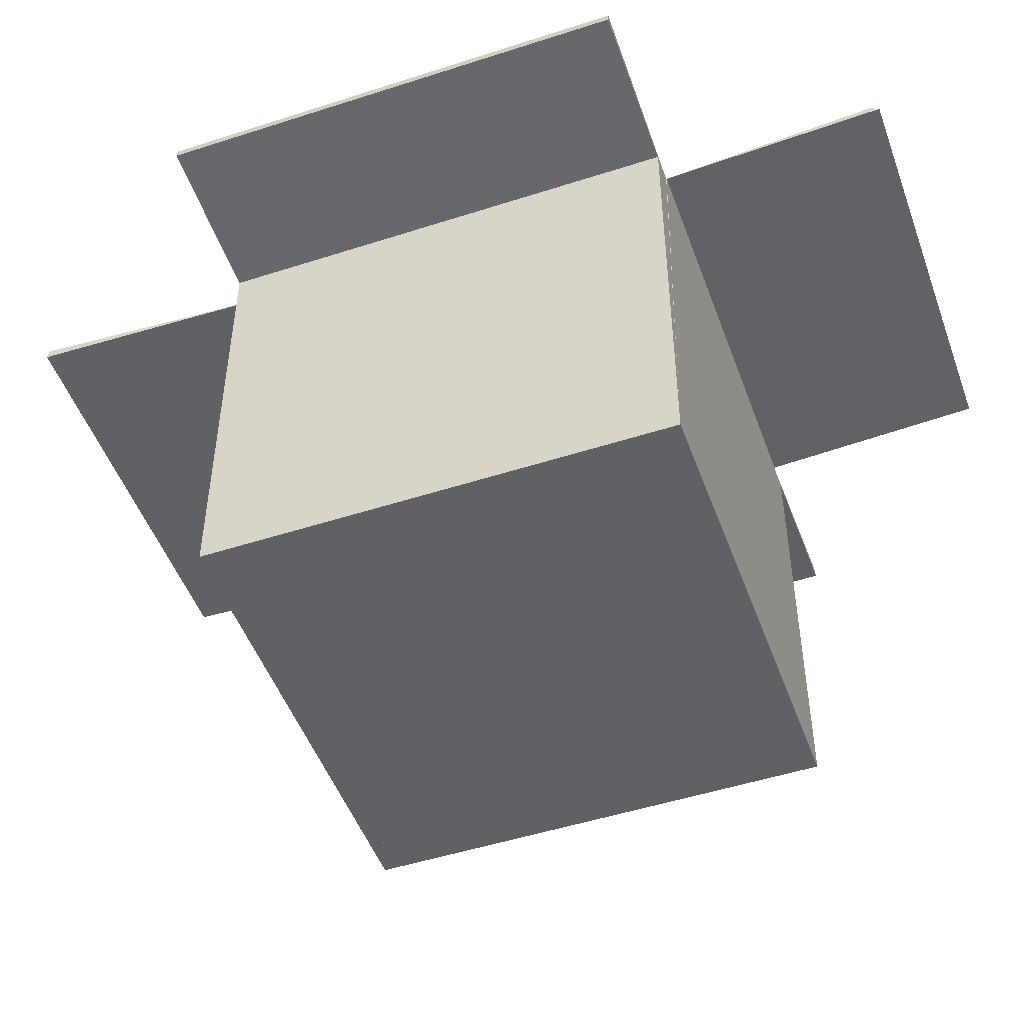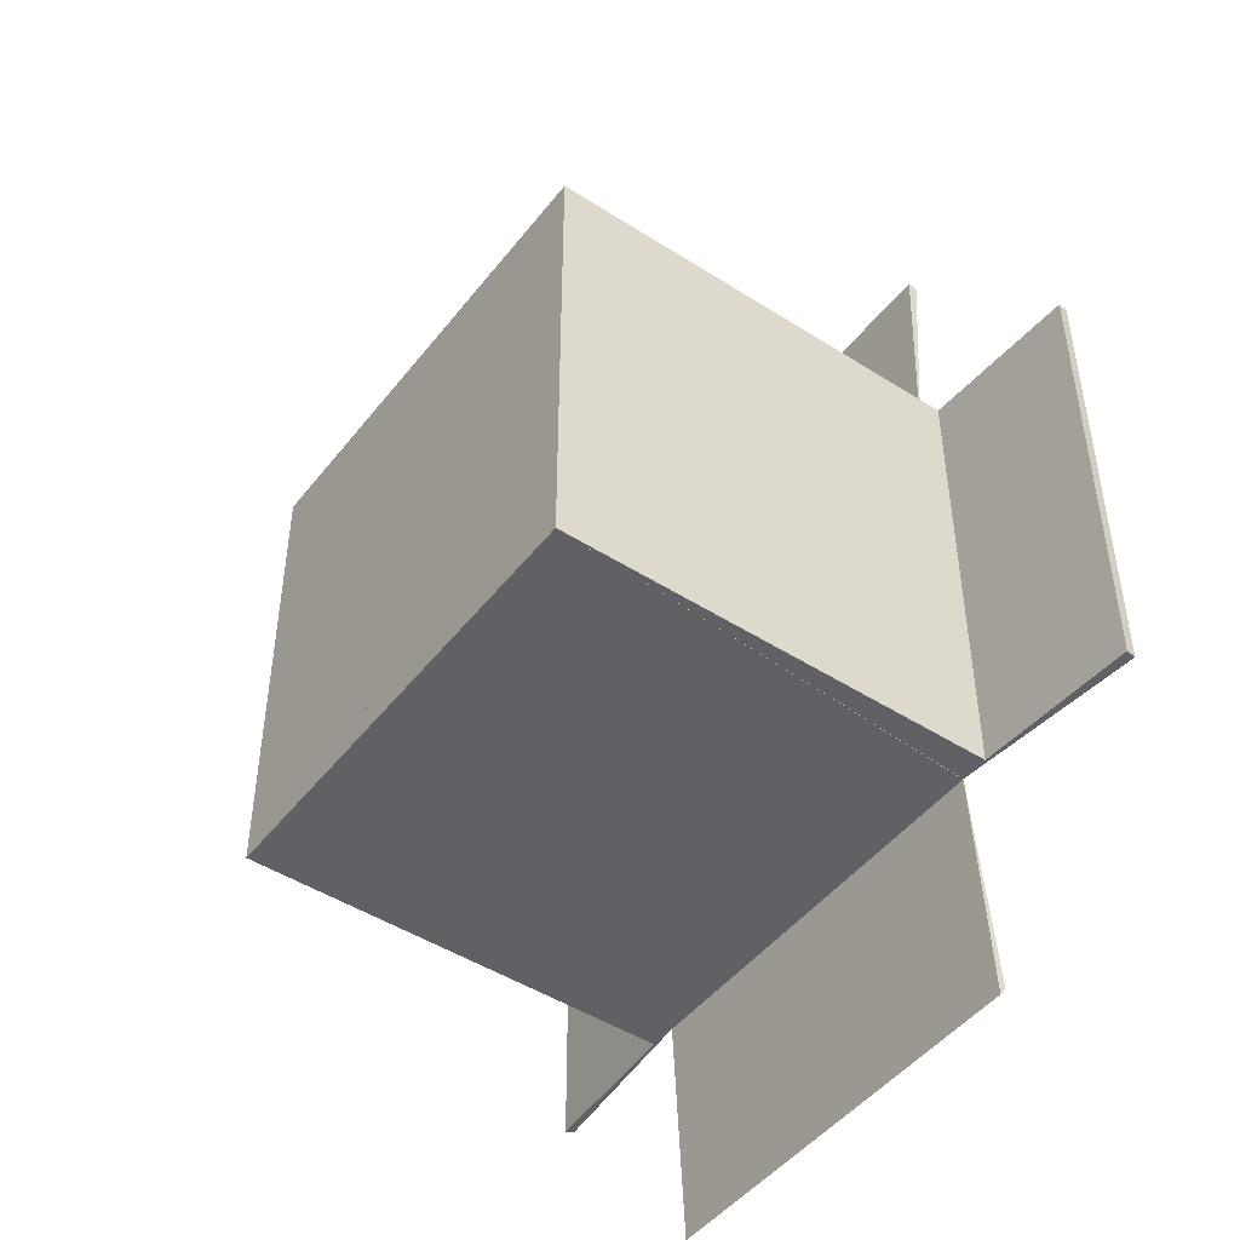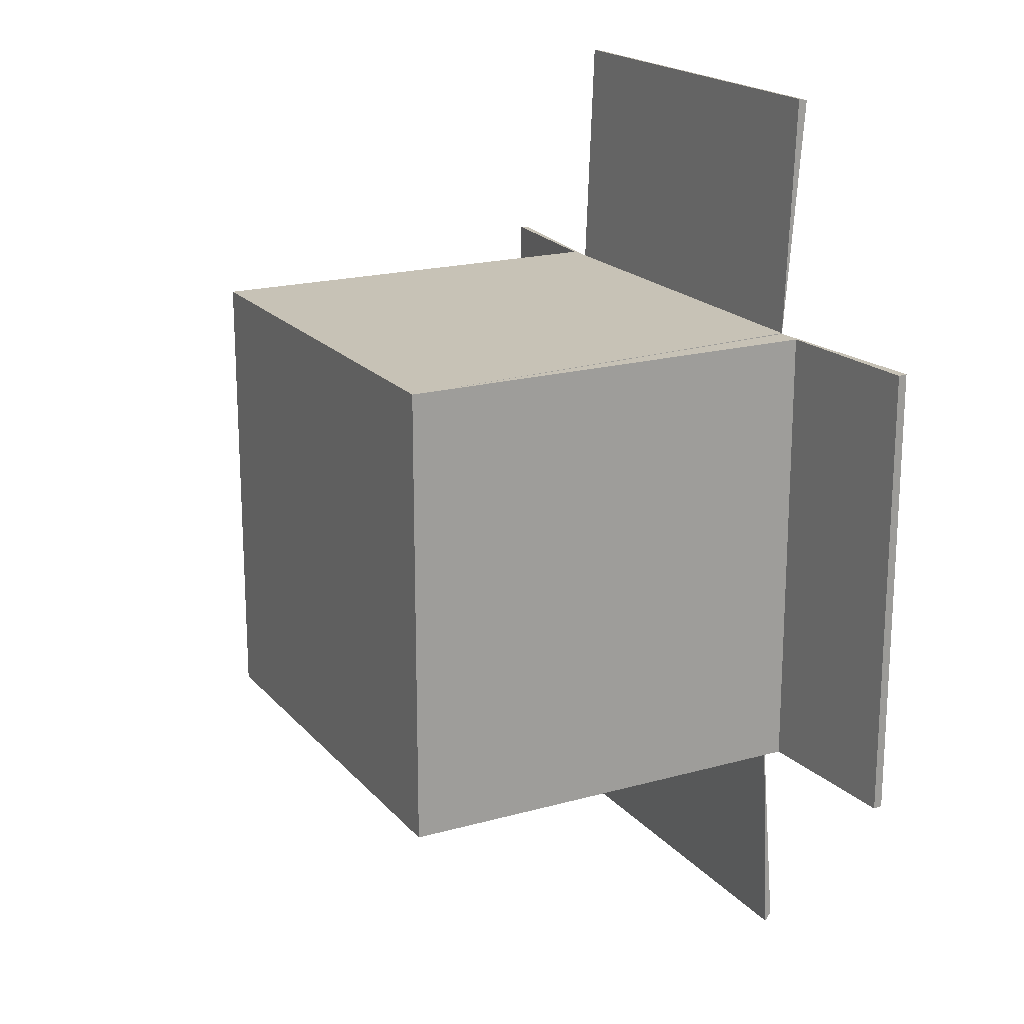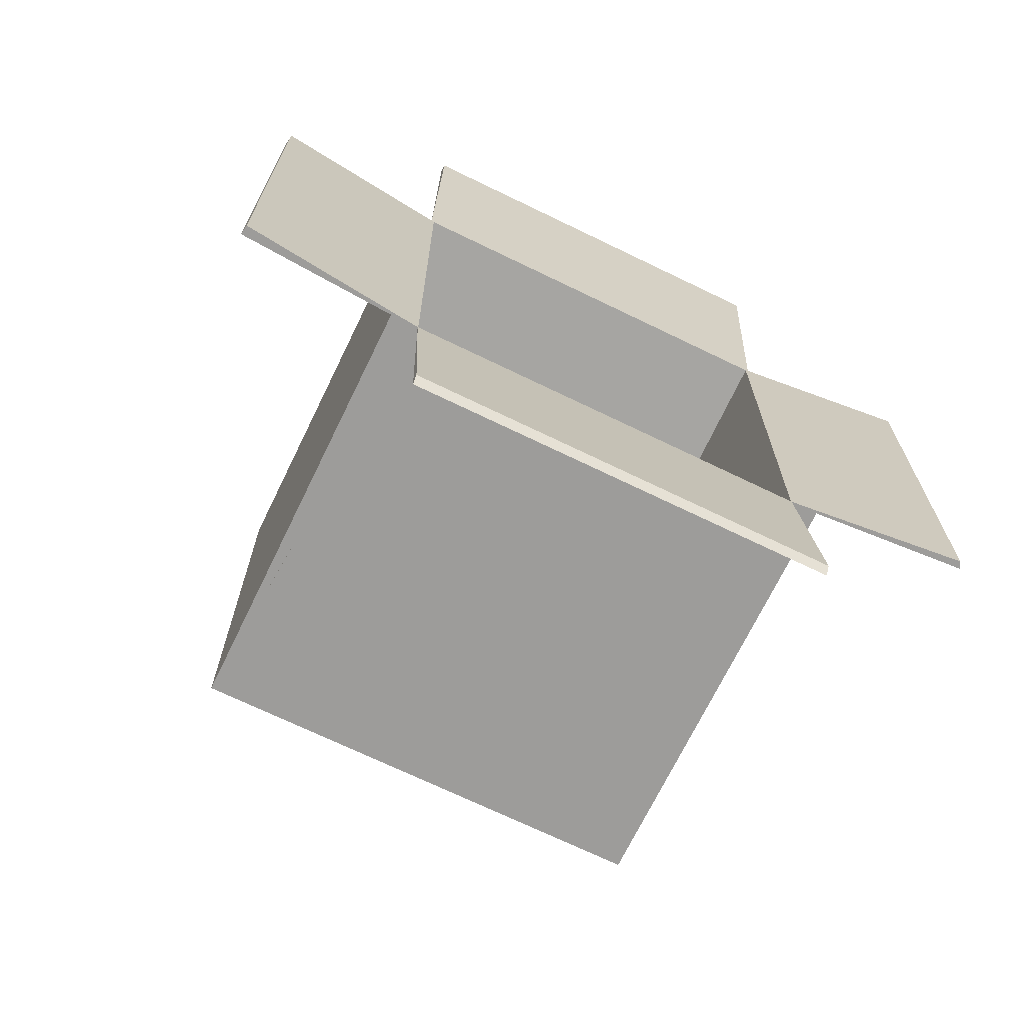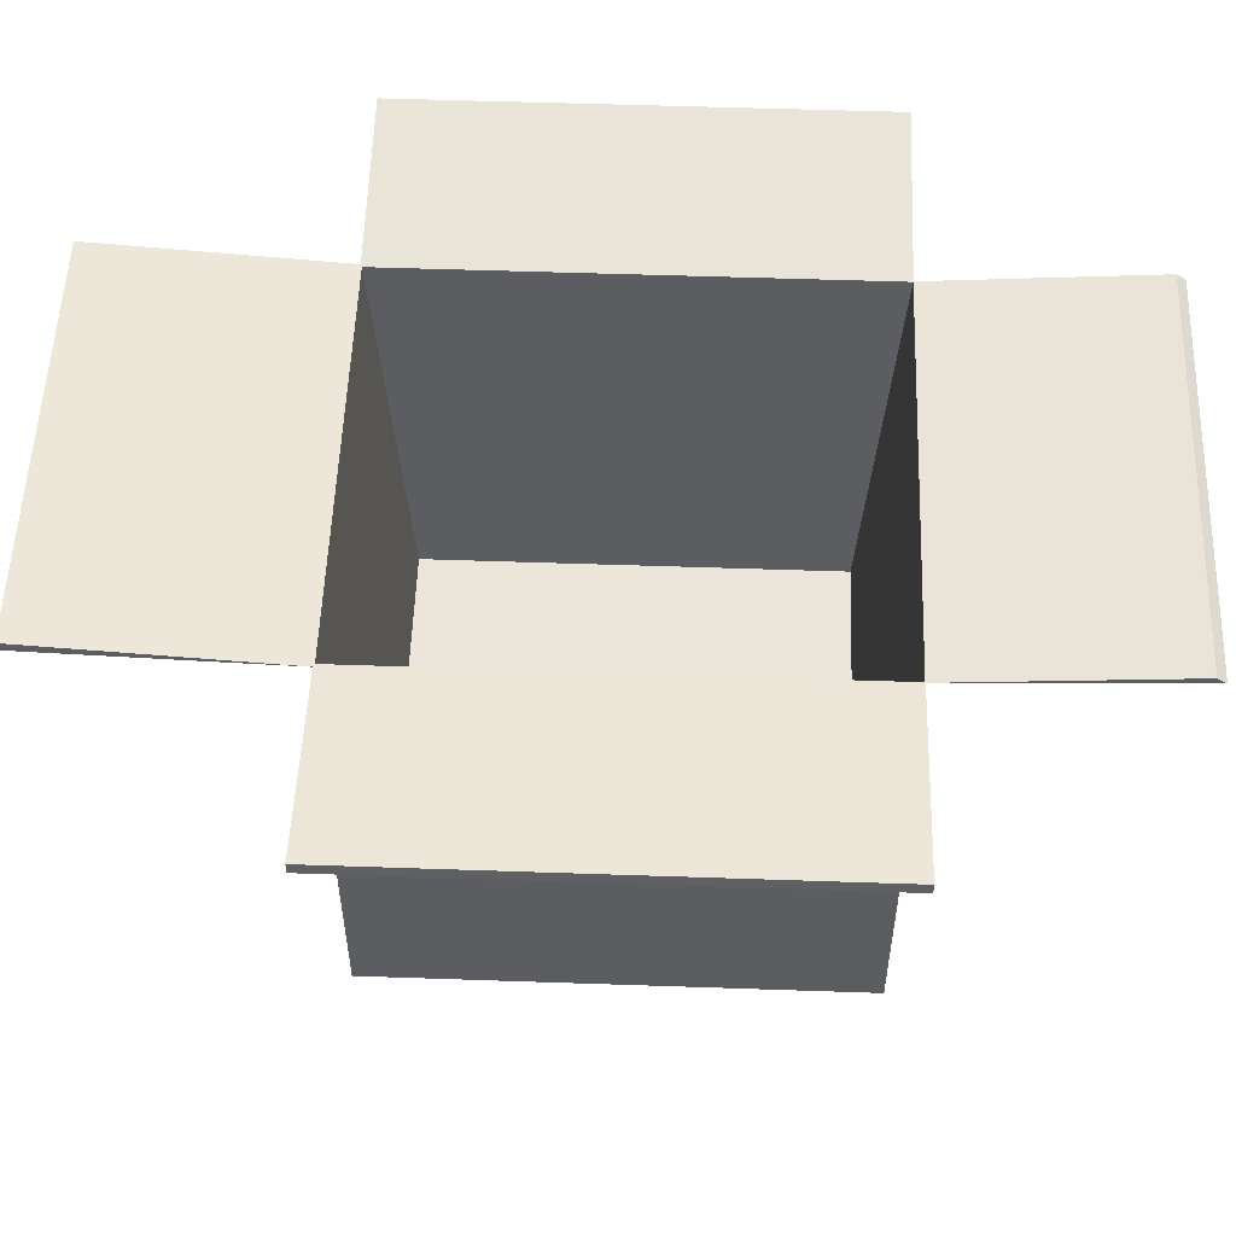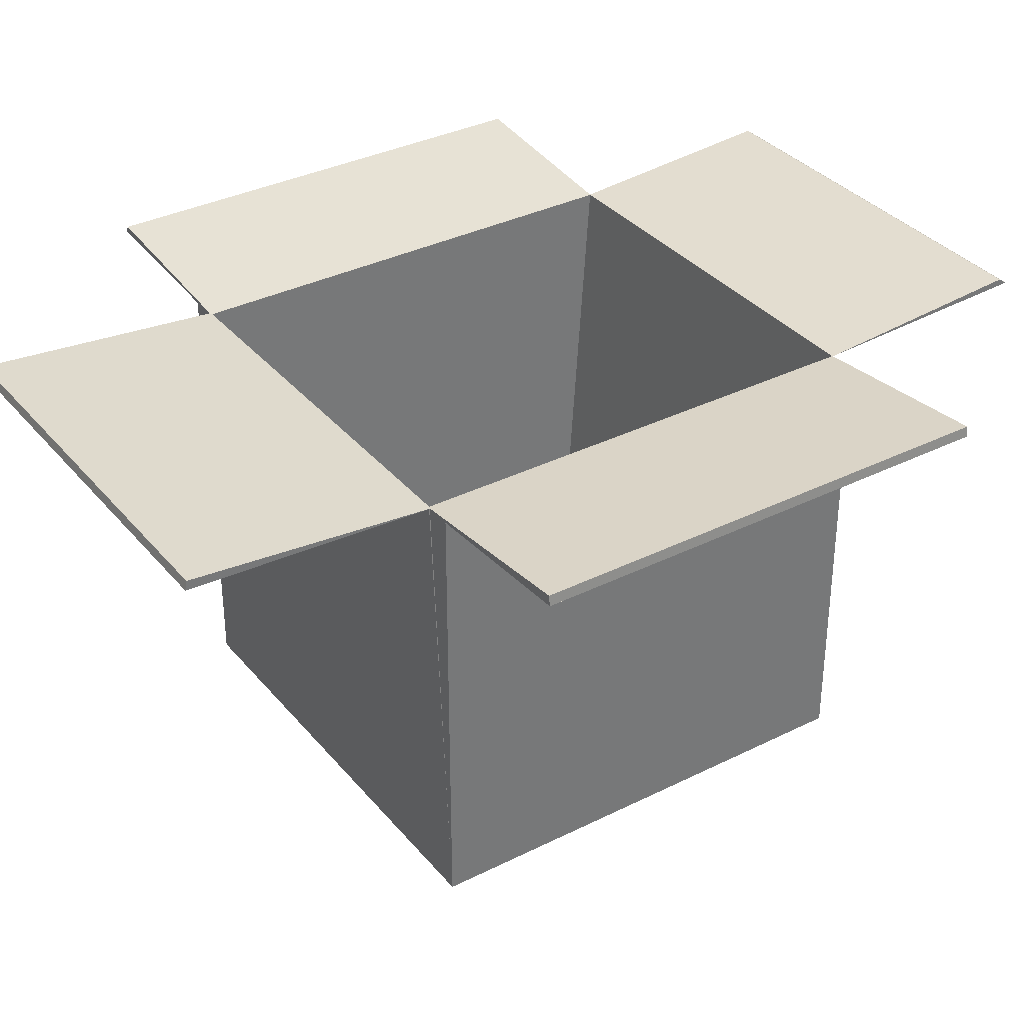
<metadata>
{"format":"obj","ext":"obj","renderer":"f3d","projection":"perspective","resolution":1024,"background":"white","views":[{"elev":-49.3,"azim":109.7,"up":"+Y"},{"elev":-47.1,"azim":54.1,"up":"+Z"},{"elev":19.1,"azim":62.2,"up":"+Z"},{"elev":-70.2,"azim":154.1,"up":"+Z"},{"elev":54.2,"azim":92.1,"up":"+Y"},{"elev":34.8,"azim":56.2,"up":"+Y"}]}
</metadata>
<code>
g default
v -0.5 -0.03289 0.5
v 0.5 -0.03289 0.5
v -0.5 0.03289 0.5
v 0.5 0.03289 0.5
v -0.5 0.03289 -0.5
v 0.5 0.03289 -0.5
v -0.5 -0.03289 -0.5
v 0.5 -0.03289 -0.5
g box
f 1 2 4 3
f 3 4 6 5
f 5 6 8 7
f 7 8 2 1
f 2 8 6 4
f 7 1 3 5
g default
v -0.5329 -0.03289 -0.5329
v 0.5329 -0.03289 -0.5329
v -0.5329 -0.03289 -0.4671
v 0.5329 -0.03289 -0.4671
v -0.4685 0.9671 -0.5321
v 0.4685 0.9671 -0.5321
v -0.4685 0.9671 -0.5339
v 0.4685 0.9671 -0.5339
v -0.4685 1.007 -1.03
v 0.4685 1.007 -1.03
v 0.4685 0.9928 -1.05
v -0.4685 0.9928 -1.05
g box pCube2
f 9 10 12 11
f 11 12 14 13
f 17 18 19 20
f 15 16 10 9
f 10 16 14 12
f 15 9 11 13
f 13 14 18 17
f 14 16 19 18
f 16 15 20 19
f 15 13 17 20
g default
v 0.4671 -0.03289 0.5329
v 0.4671 -0.03289 -0.5329
v 0.5329 -0.03289 0.5329
v 0.5329 -0.03289 -0.5329
v 0.5329 0.9671 0.5329
v 0.5329 0.9671 -0.5329
v 0.4671 0.9671 0.5329
v 0.4671 0.9671 -0.5329
v 0.9031 0.9886 0.5329
v 0.9031 0.9886 -0.5329
v 0.9 1.012 -0.5329
v 0.9 1.012 0.5329
g box pCube3
f 21 22 24 23
f 23 24 26 25
f 29 30 31 32
f 27 28 22 21
f 22 28 26 24
f 27 21 23 25
f 25 26 30 29
f 26 28 31 30
f 28 27 32 31
f 27 25 29 32
g default
v -0.5329 -0.03289 0.4671
v 0.5329 -0.03289 0.4671
v -0.5329 -0.03289 0.5329
v 0.5329 -0.03289 0.5329
v -0.4738 0.9671 0.5346
v 0.4738 0.9671 0.5346
v -0.4738 0.9671 0.53
v 0.4738 0.9671 0.53
v -0.4738 0.9894 1.087
v 0.4738 0.9894 1.087
v 0.4738 1.011 1.083
v -0.4738 1.011 1.083
g box pCube4
f 33 34 36 35
f 35 36 38 37
f 41 42 43 44
f 39 40 34 33
f 34 40 38 36
f 39 33 35 37
f 37 38 42 41
f 38 40 43 42
f 40 39 44 43
f 39 37 41 44
g default
v -0.5329 -0.03289 0.5329
v -0.5329 -0.03289 -0.5329
v -0.4671 -0.03289 0.5329
v -0.4671 -0.03289 -0.5329
v -0.4671 0.9671 0.5329
v -0.4671 0.9671 -0.5329
v -0.5329 0.9671 0.5329
v -0.5329 0.9671 -0.5329
v -0.8851 1.008 0.5329
v -0.8851 1.008 -0.5329
v -0.8935 0.992 -0.5329
v -0.8935 0.992 0.5329
g box pCube5
f 45 46 48 47
f 47 48 50 49
f 53 54 55 56
f 51 52 46 45
f 46 52 50 48
f 51 45 47 49
f 49 50 54 53
f 50 52 55 54
f 52 51 56 55
f 51 49 53 56

</code>
